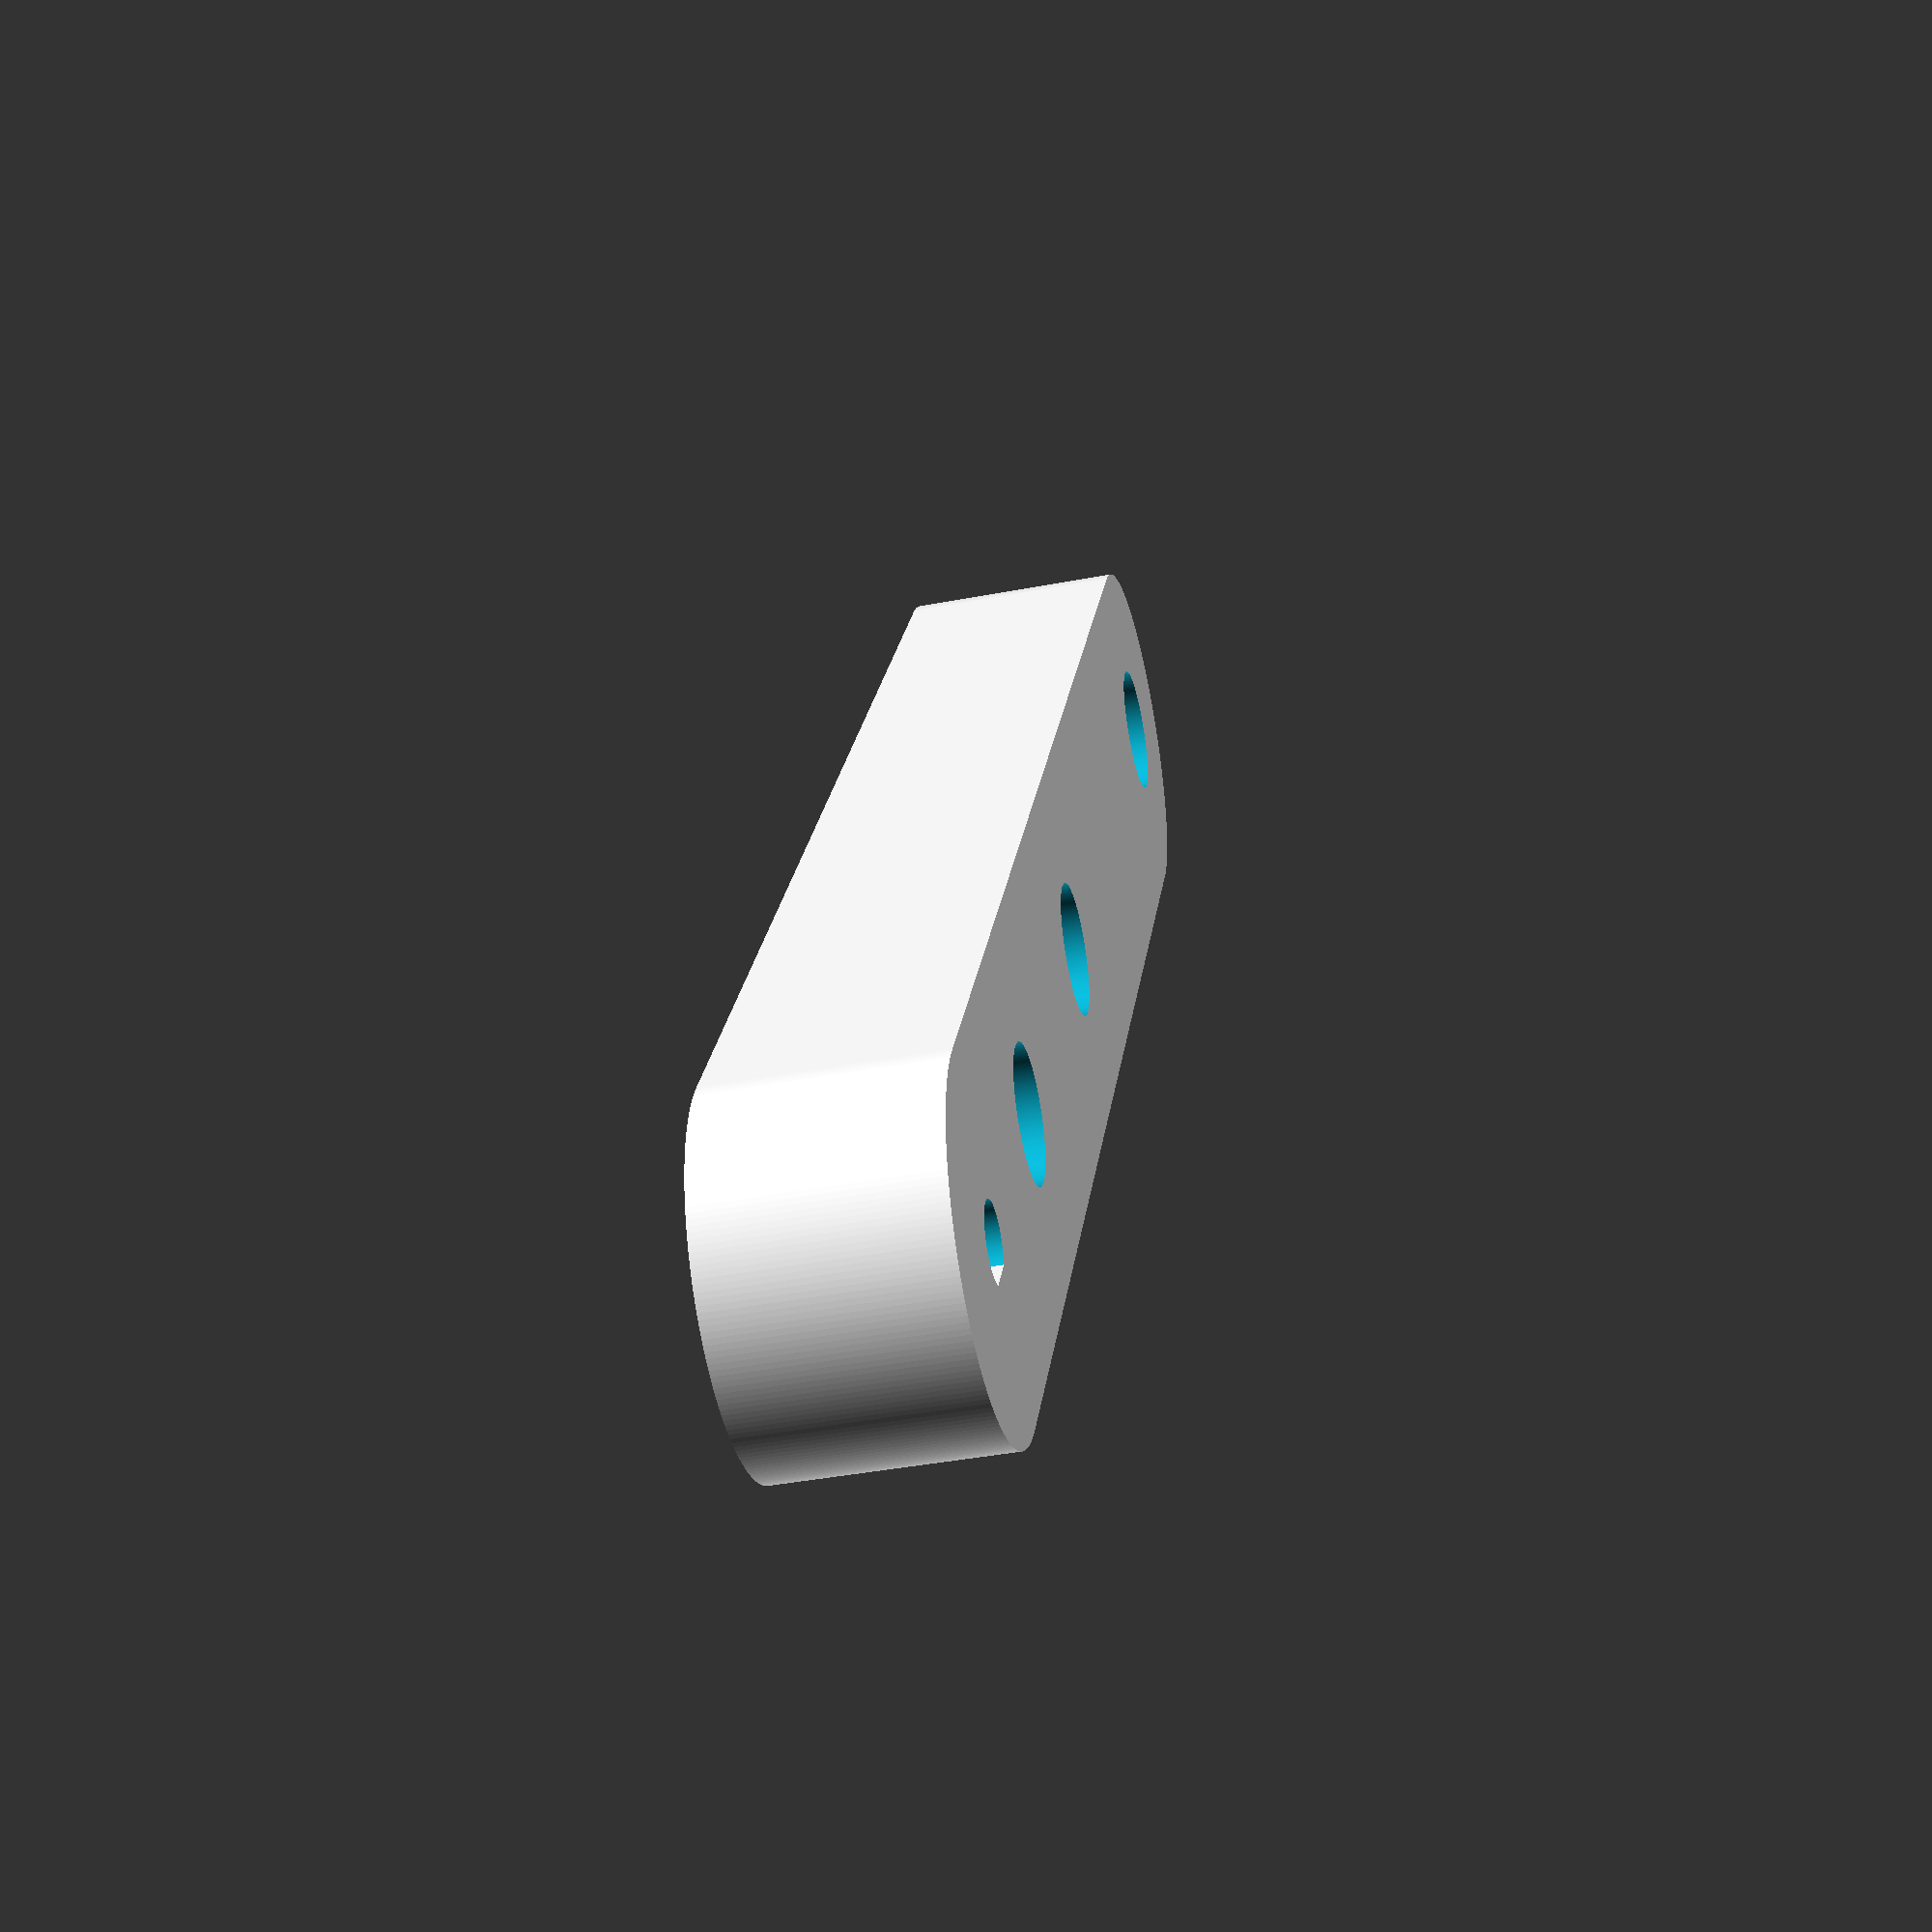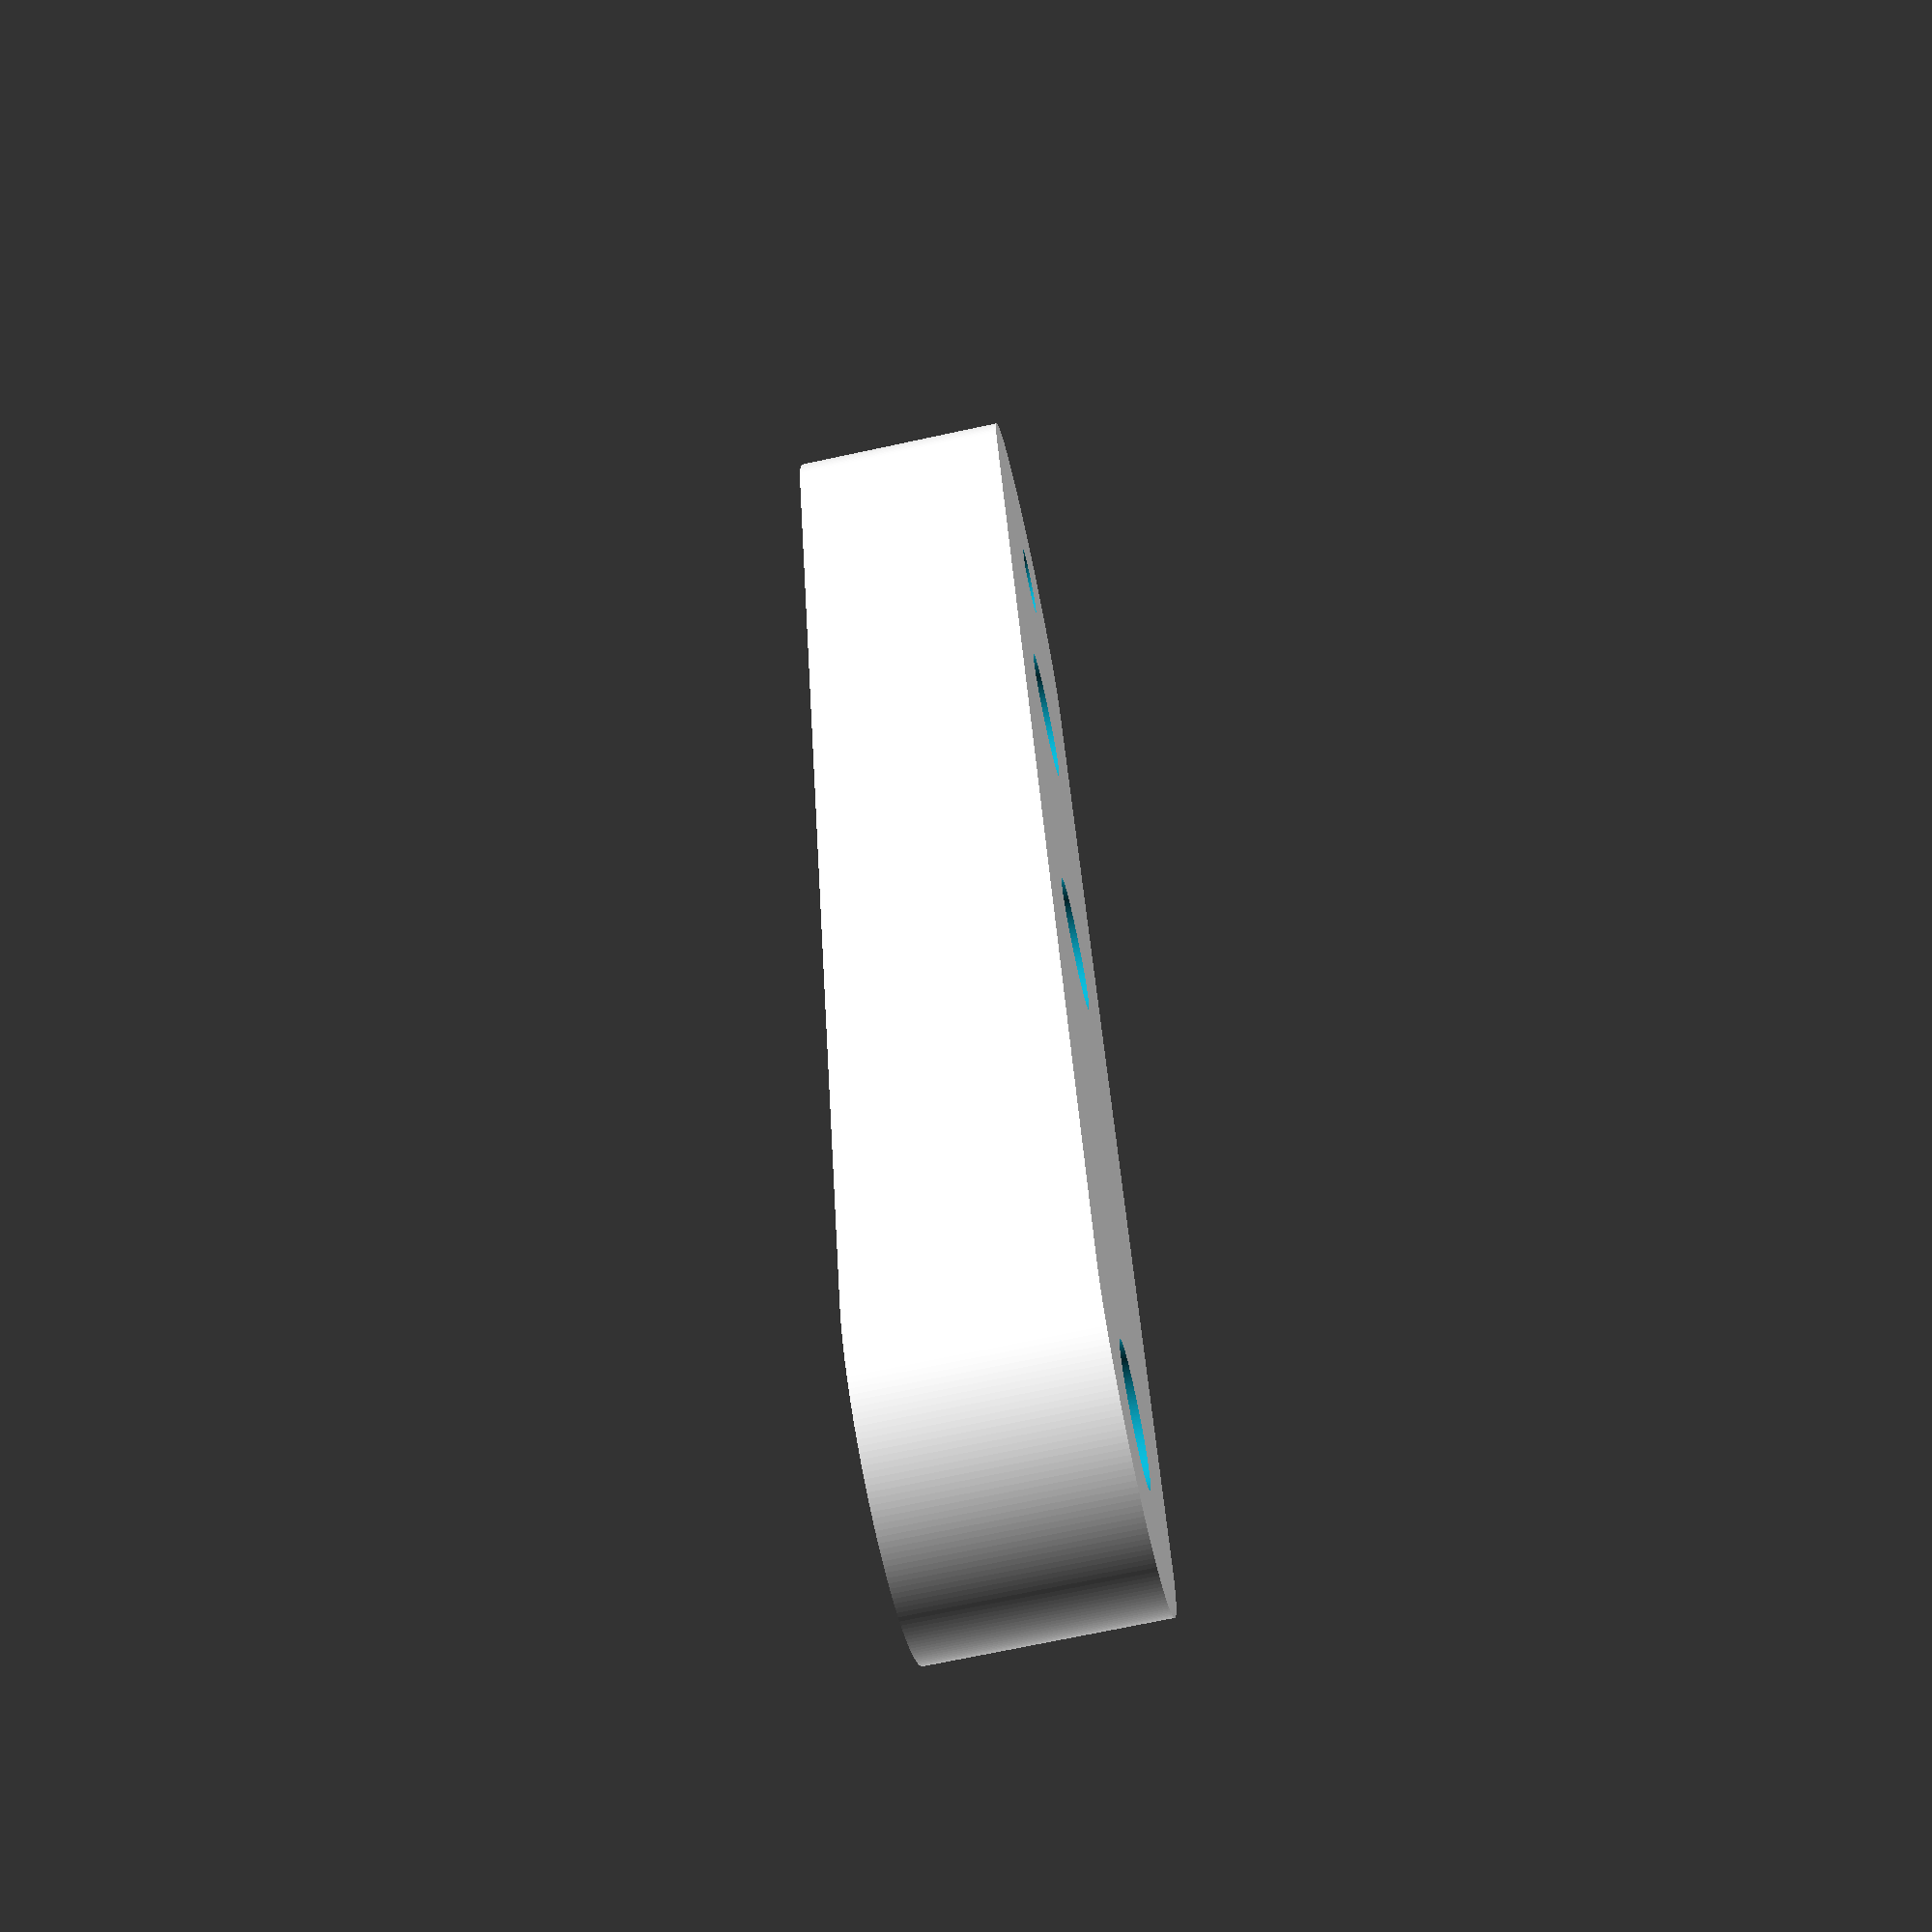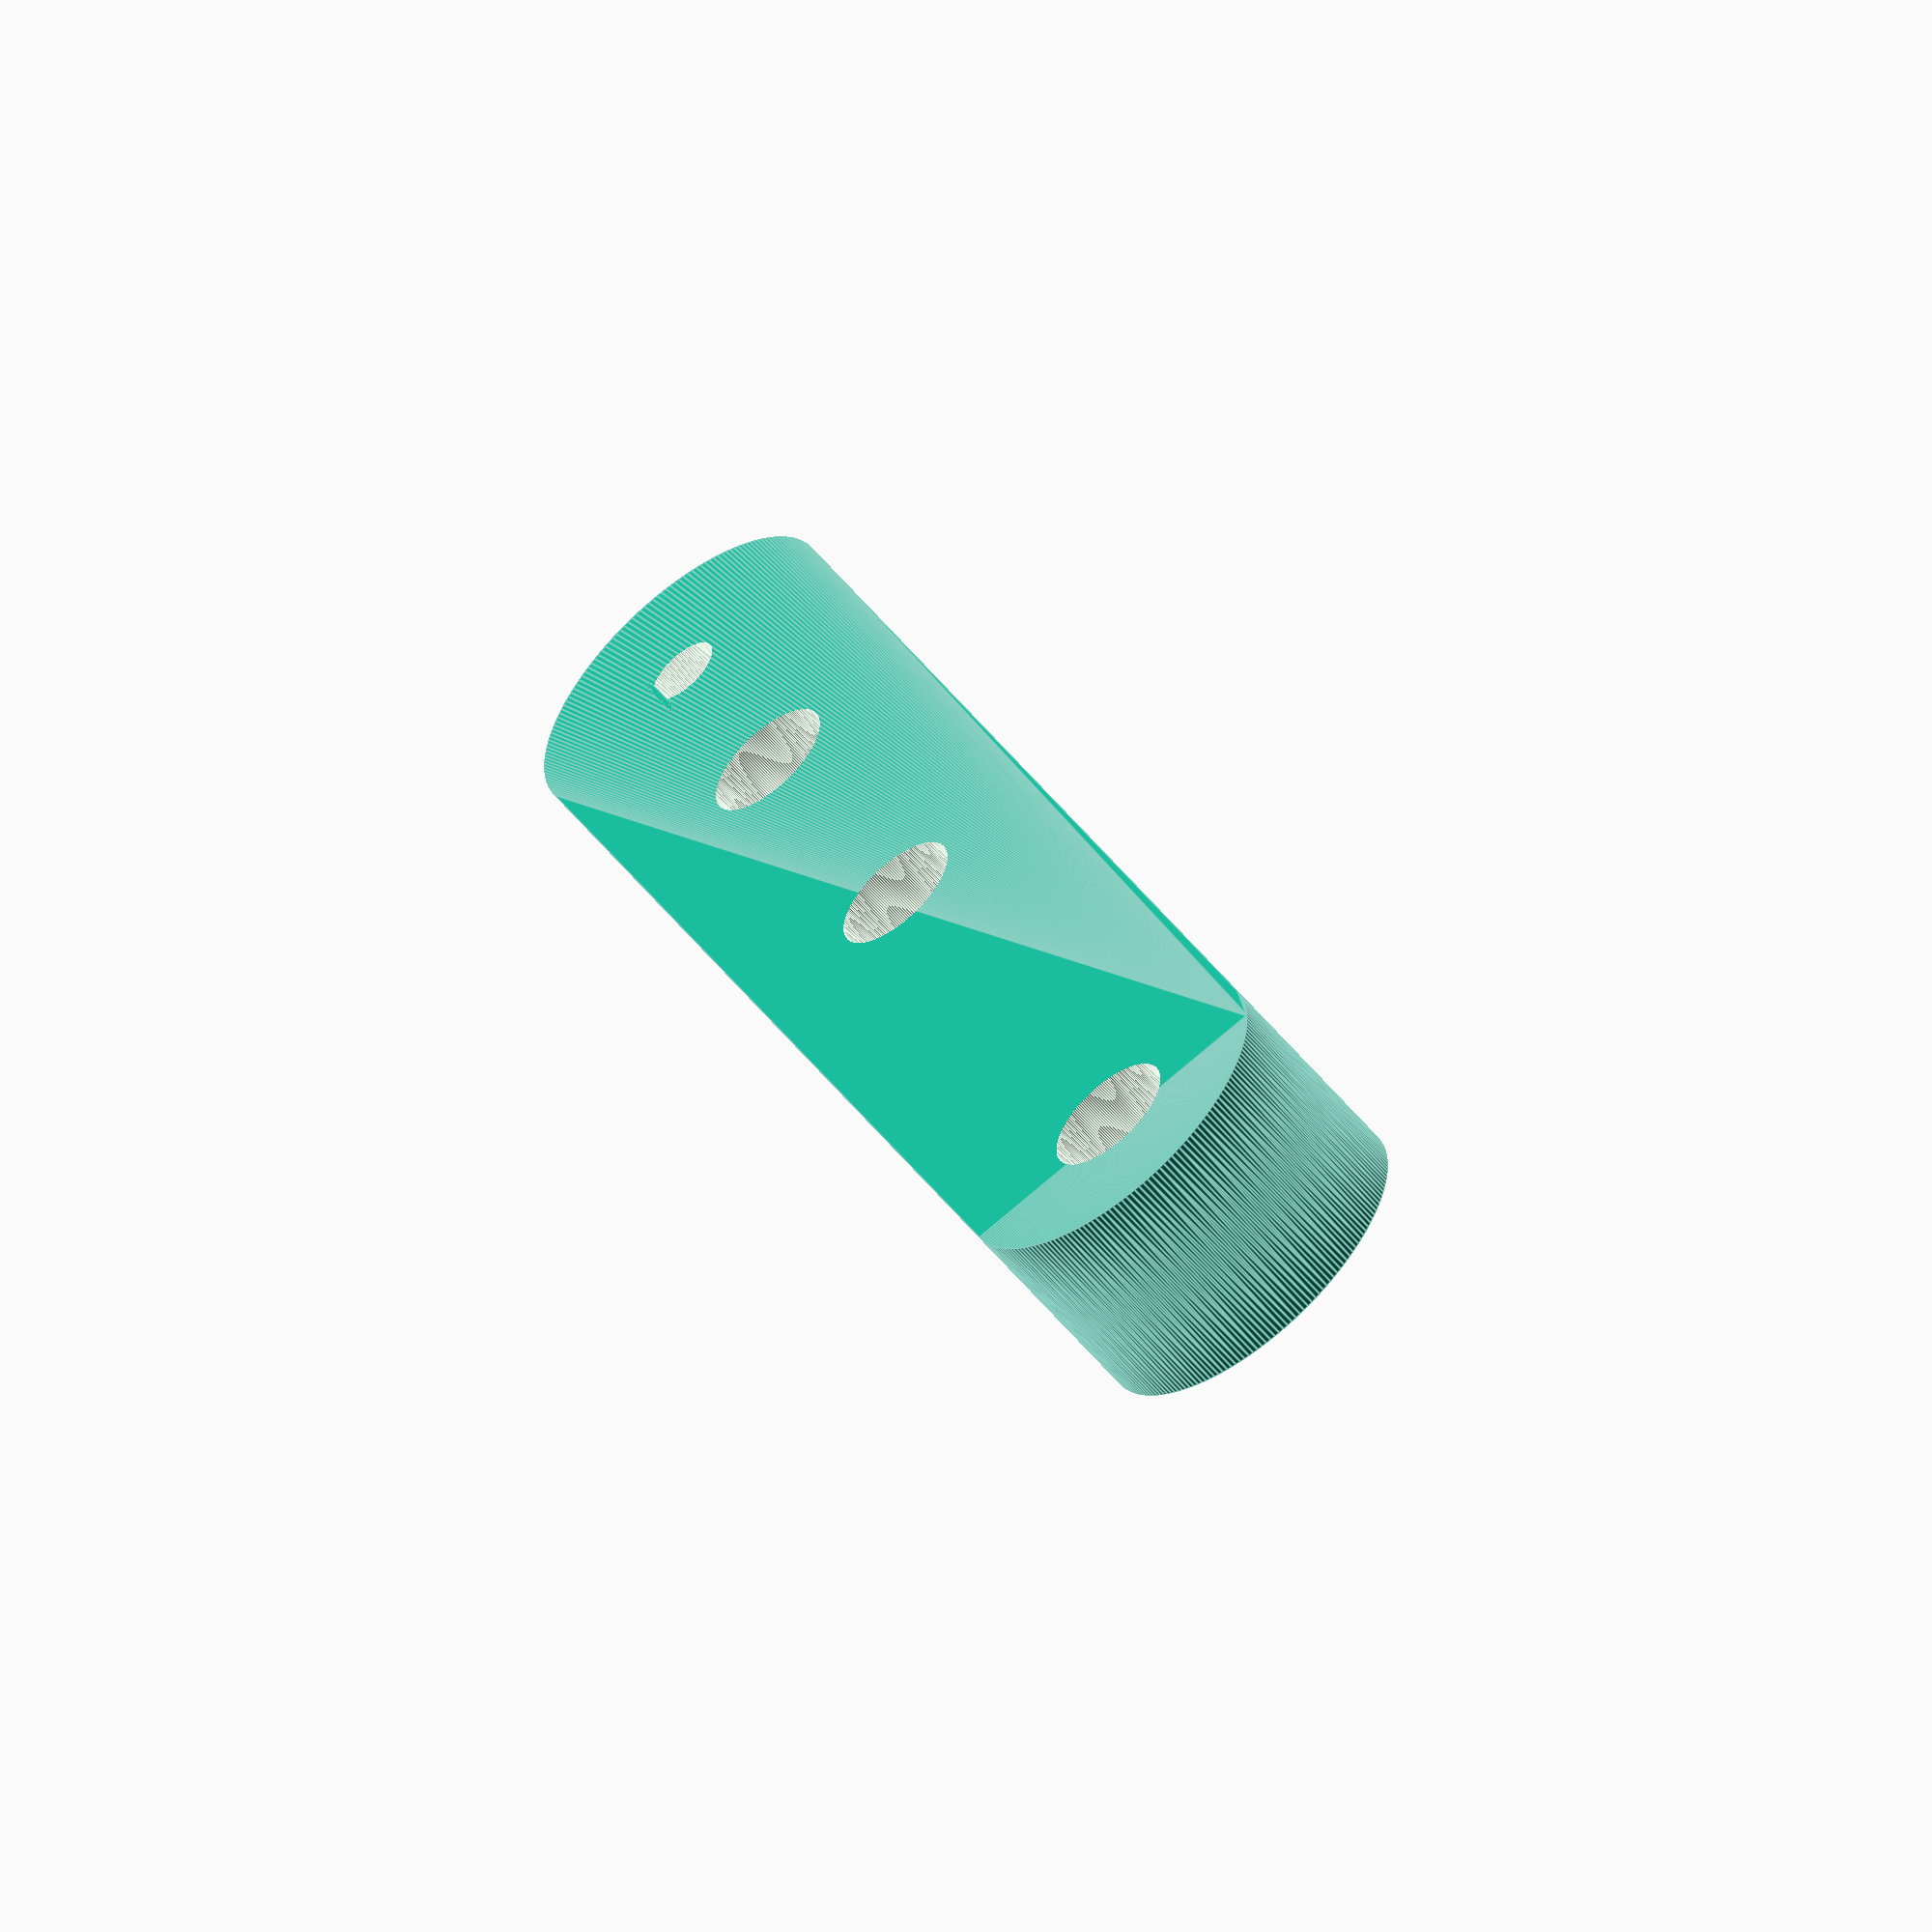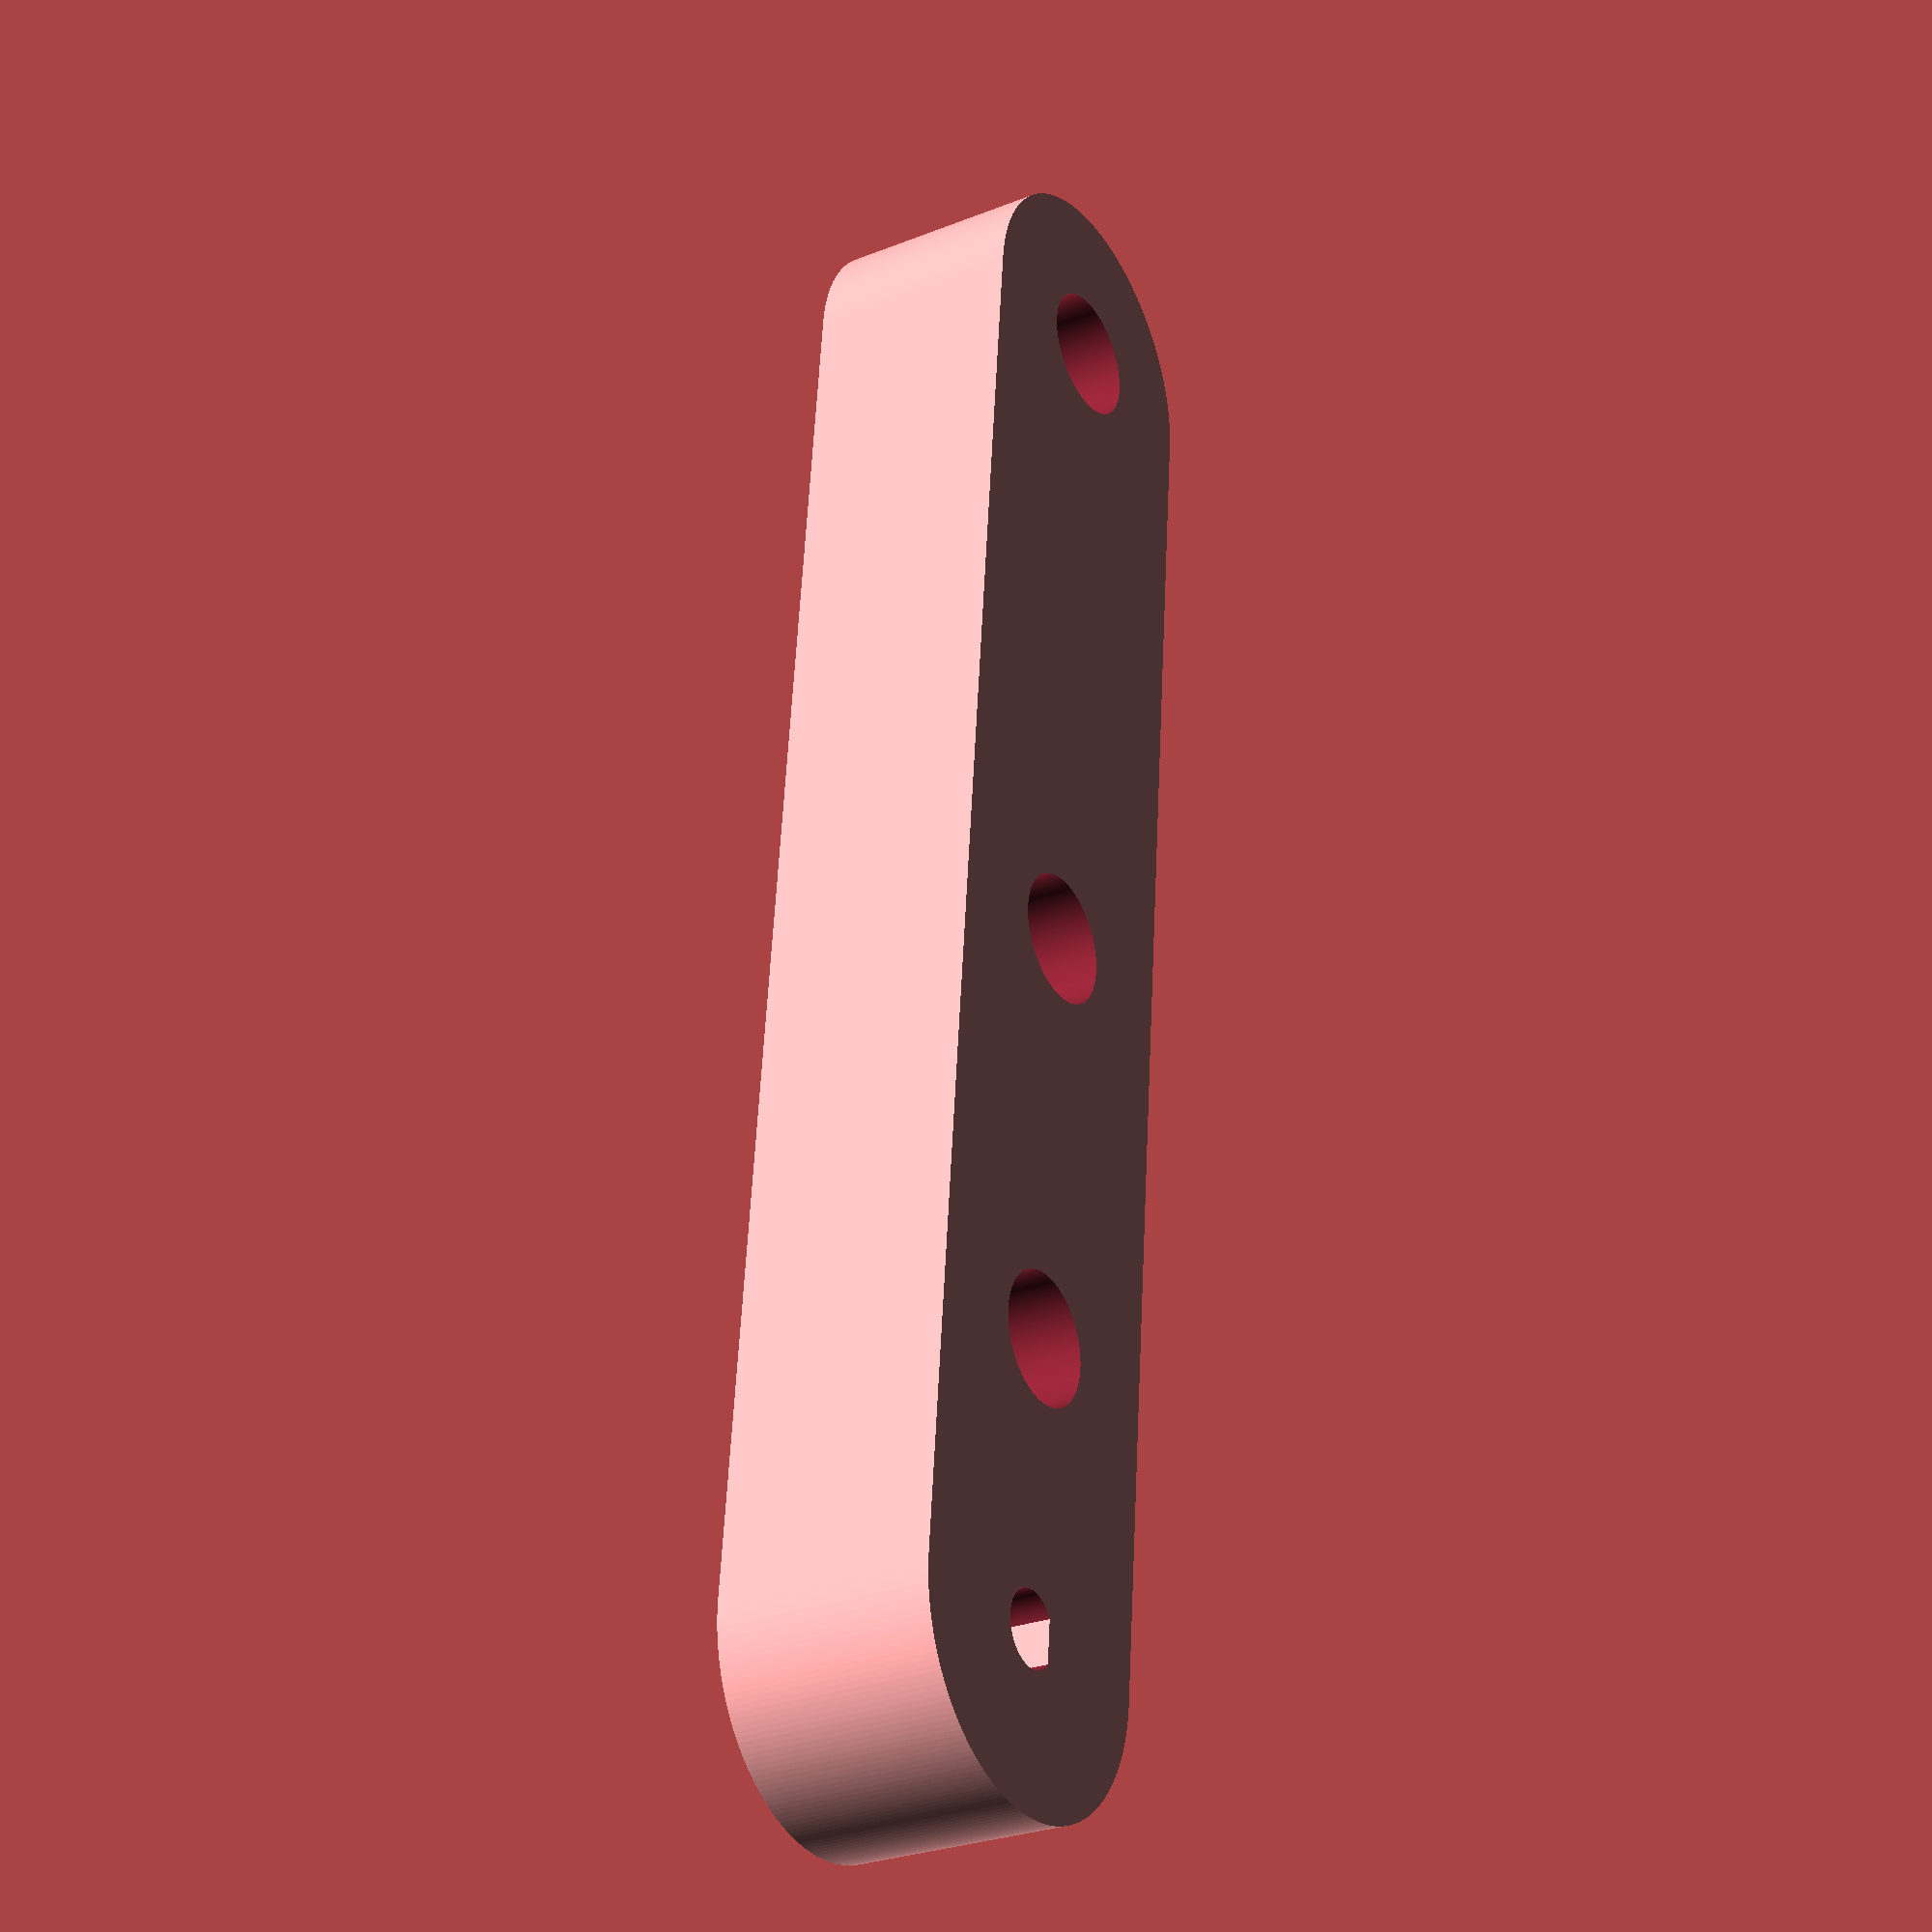
<openscad>
// torque tester for nema 23

difference(){
    hull(){
        cylinder(r=12, h=15, $fn=200);
        translate([100,0,0])
        cylinder(r=12, h=15, $fn=200);
    }

    // motor d-shaft for 5mm D-shaft
    difference(){
        translate([0,0,-2])
        cylinder(r=5.1/2, h=20, $fn=200);
        translate([-5.1/2,5.1/2-0.5,0])
        cube([6, 0.5, 15]);    
    }

    // motor d-shaft for 6.35mm D-shaft
    /*
    difference(){
        translate([0,0,-2])
        cylinder(r=6.45/2, h=20, $fn=200);
        translate([-6.45/2,6.45/2-0.5,0])
        cube([6, 0.5, 15]);    
    }
    
    // motor d-shaft for 8mm
    #difference(){
        translate([0,0,-2])
        cylinder(r=8.1/2, h=20, $fn=200);
        translate([-8.1/2, 8.1/2-1.0,0])
        cube([8.1, 1, 15]);    
    } 
    */   
    // attachment-holes for weights/scale
    translate([20,0,-1])
    cylinder(r=4.5, h=20, $fn=200);
    
    translate([50,0,-1])
    cylinder(r=4.5, h=20, $fn=200);    
    
    translate([100,0,-1])
    cylinder(r=4.5, h=20, $fn=200);        
}
</openscad>
<views>
elev=40.8 azim=240.1 roll=103.2 proj=p view=solid
elev=250.0 azim=284.0 roll=77.8 proj=p view=solid
elev=237.9 azim=291.6 roll=320.9 proj=o view=edges
elev=207.8 azim=84.7 roll=58.7 proj=p view=wireframe
</views>
